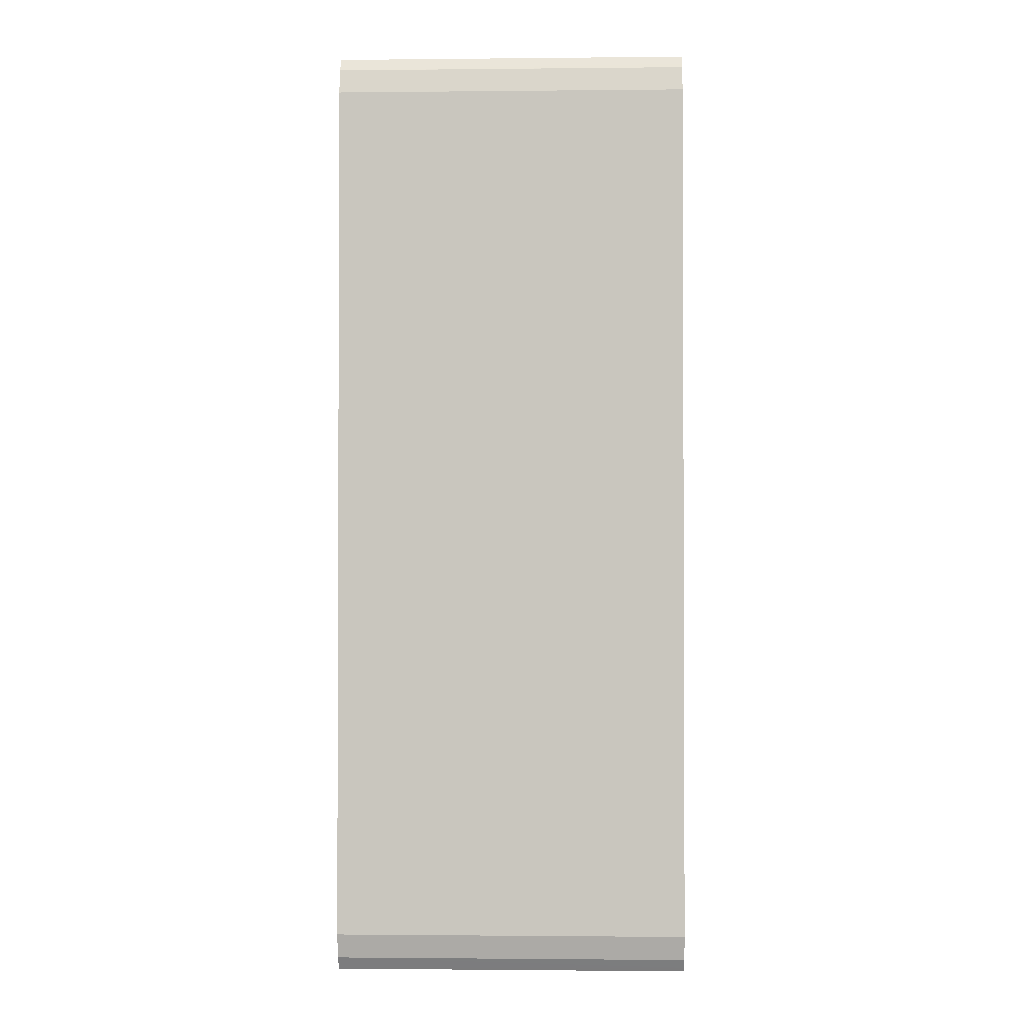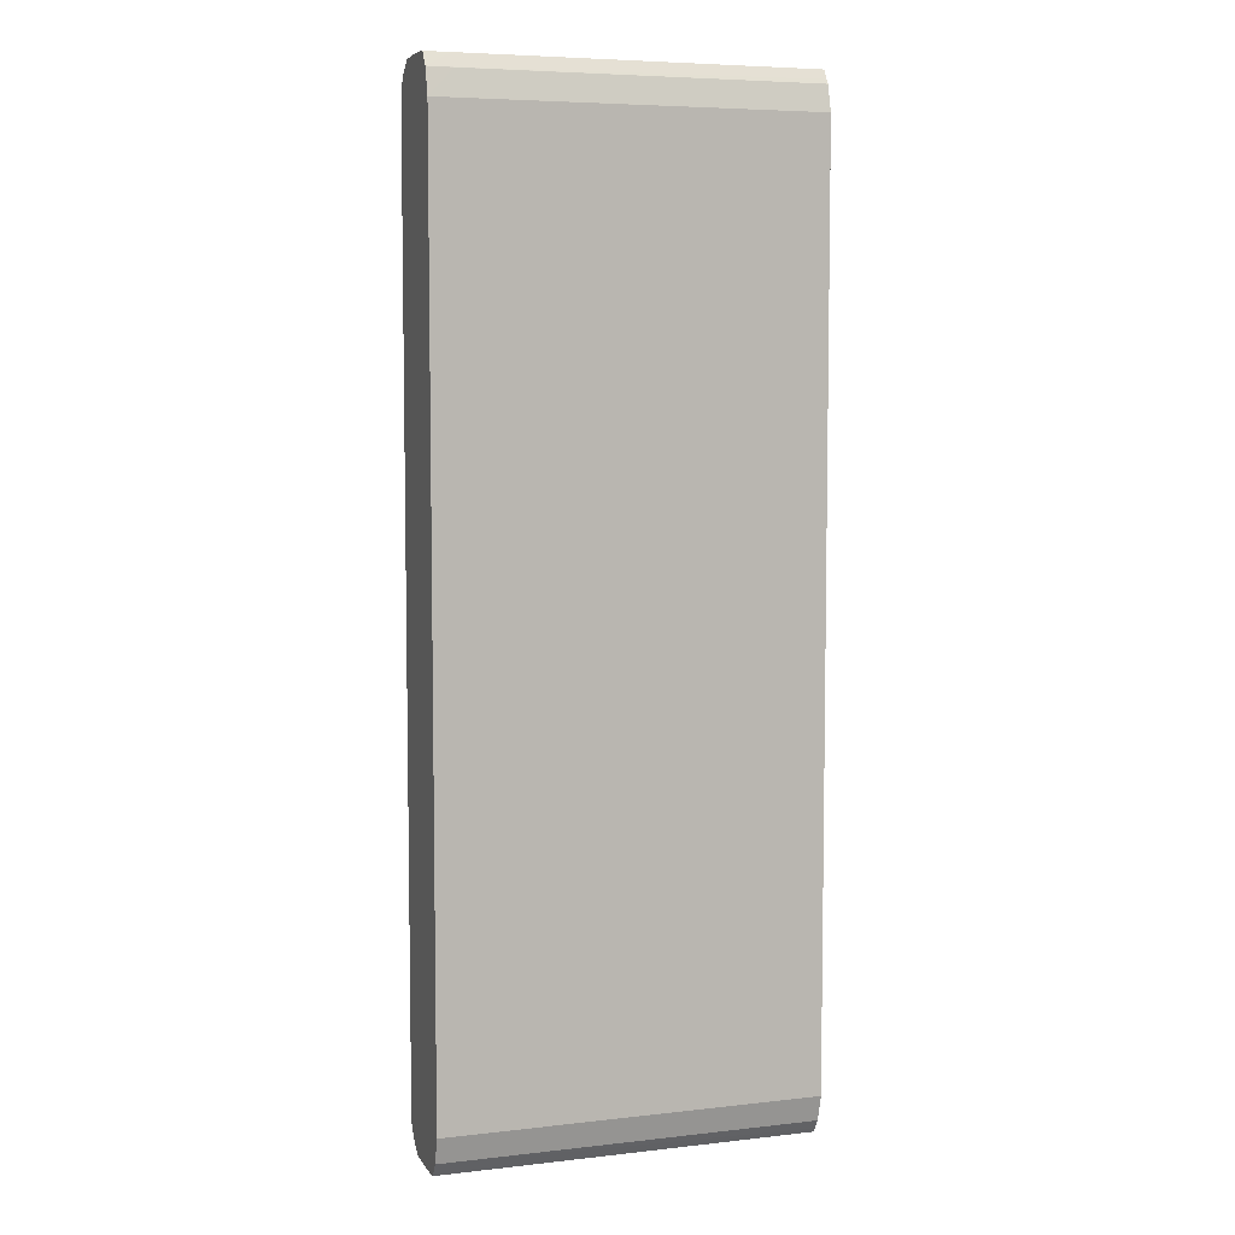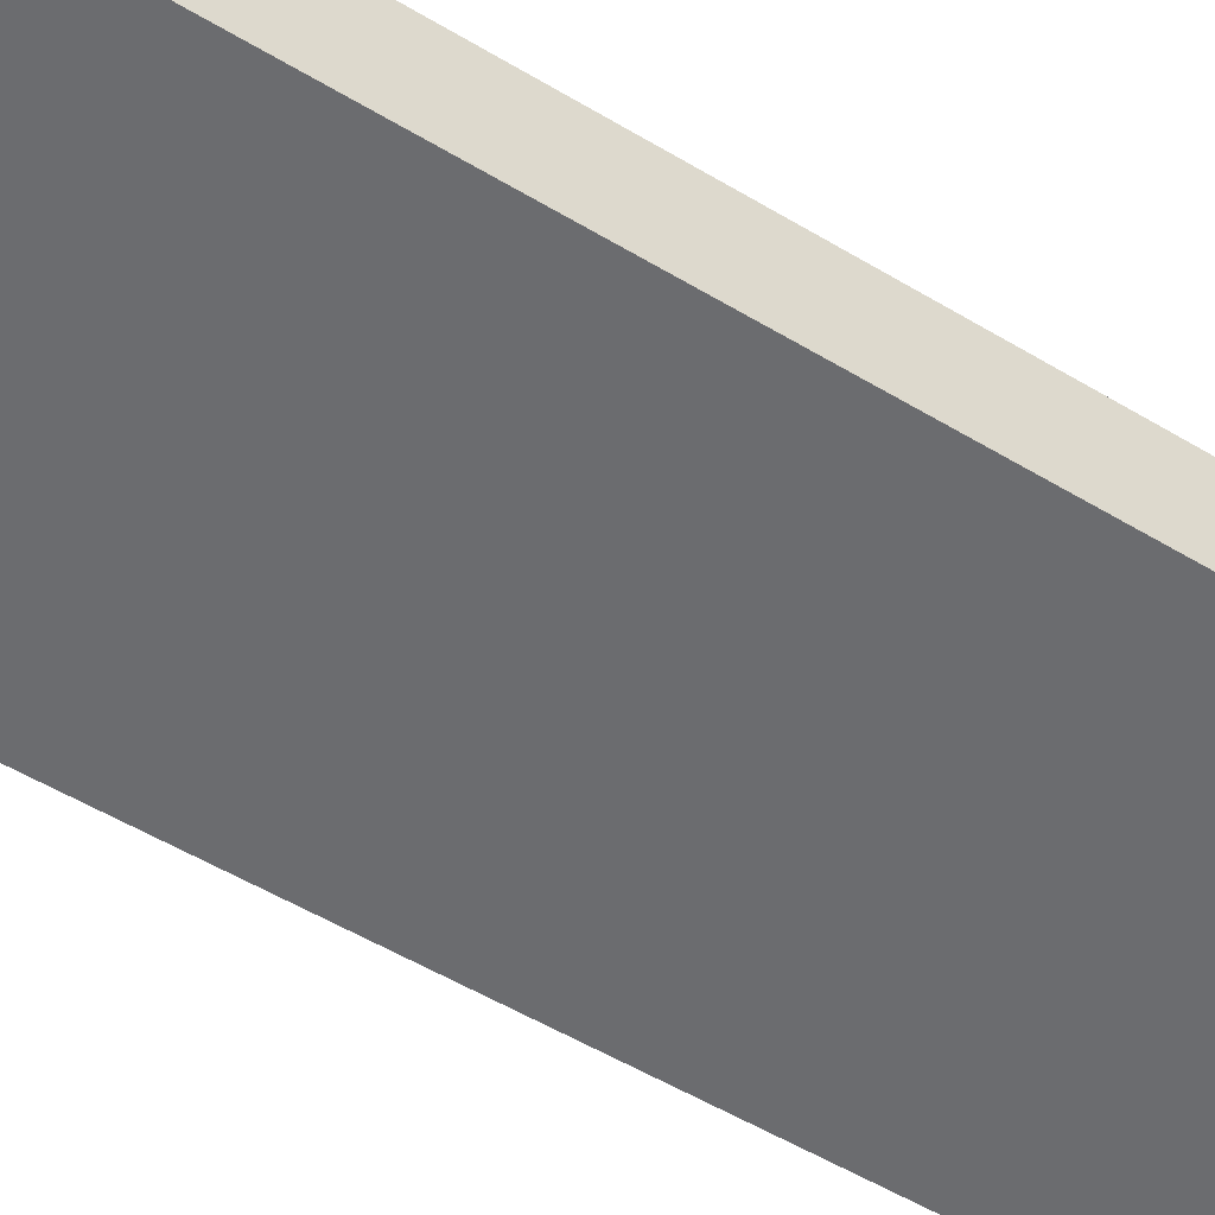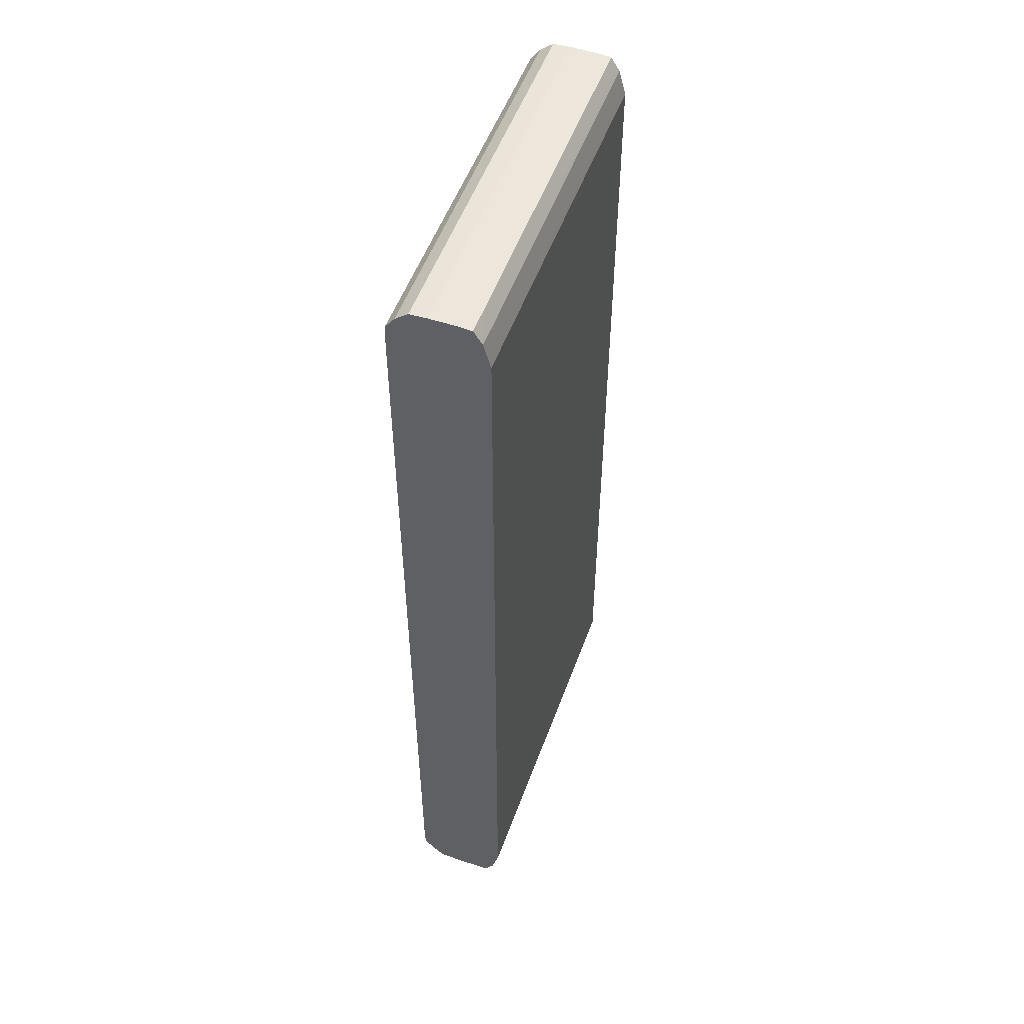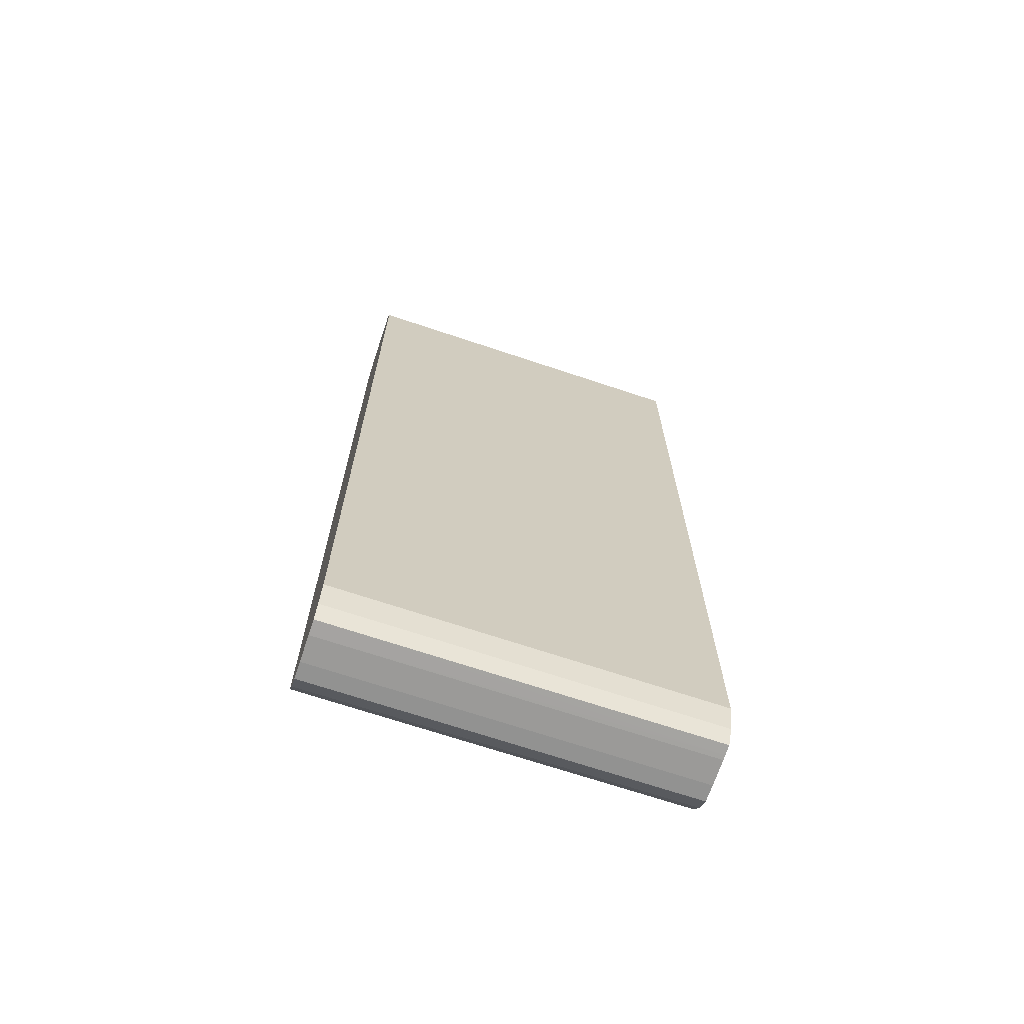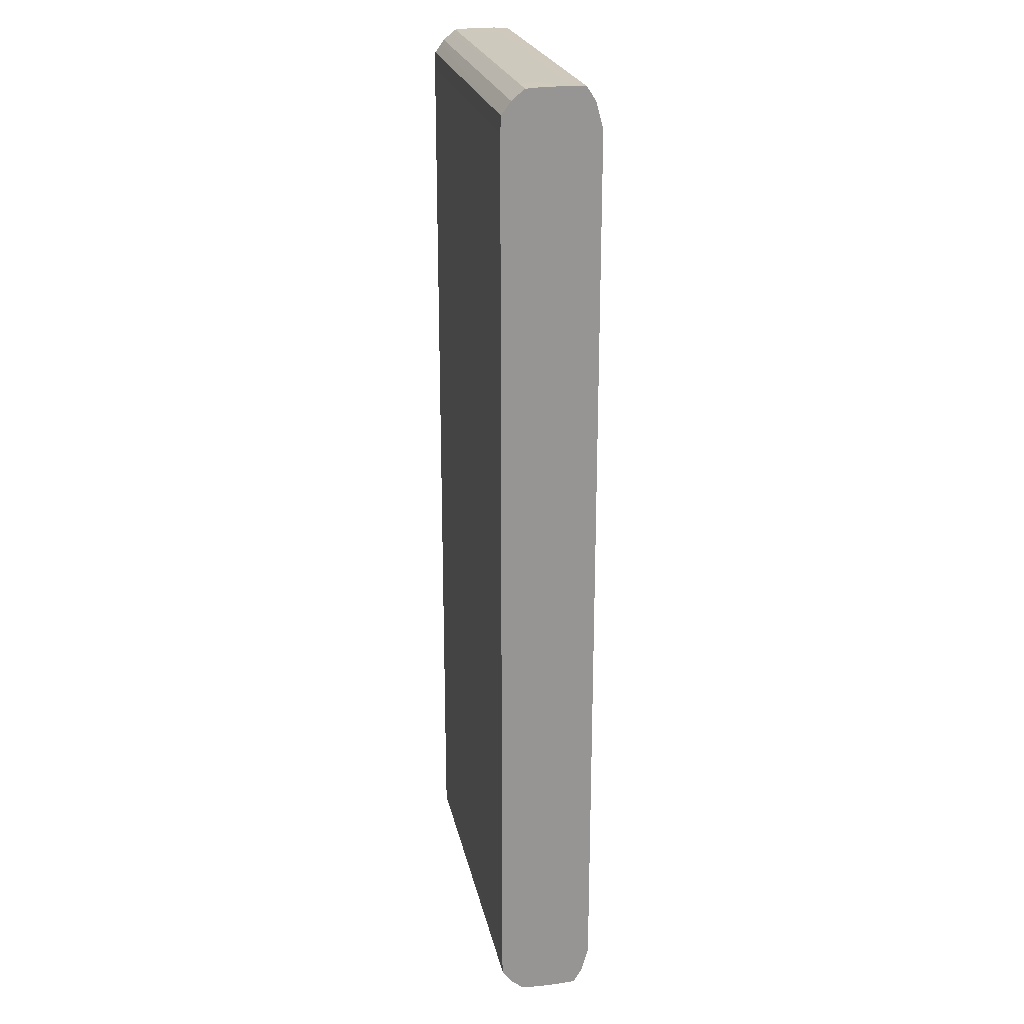
<metadata>
{"format":"obj","ext":"obj","renderer":"f3d","projection":"perspective","resolution":1024,"background":"white","views":[{"elev":-1.5,"azim":2.1,"up":"+Y"},{"elev":6.2,"azim":-18.7,"up":"+Y"},{"elev":-53.7,"azim":-122.7,"up":"+Z"},{"elev":52.9,"azim":-70.2,"up":"+Y"},{"elev":-69.4,"azim":-18.5,"up":"+Y"},{"elev":22.7,"azim":-101.4,"up":"+Y"}]}
</metadata>
<code>
v 5.162 0.1545 1.884
v 5.162 0.1545 1.892
v 5.162 0.1544 1.883
v 5.054 0.1545 1.884
v 5.046 0.1545 1.892
v 5.162 0.1542 1.897
v 5.162 0.1542 1.879
v 5.054 0.1542 1.879
v 5.046 0.1544 1.884
v 5.046 0.1545 1.892
v 5.046 0.1542 1.897
v 5.054 0.1542 1.897
v 5.162 0.1512 1.899
v 5.162 0.1531 1.878
v 5.046 0.1541 1.879
v 5.046 0.1499 1.9
v 5.162 0.1498 1.9
v 5.162 0.1509 1.875
v 5.054 0.1509 1.875
v 5.046 0.1508 1.875
v 5.046 0.1418 1.902
v 5.054 0.1498 1.9
v 5.162 0.1444 1.901
v 5.162 0.1496 1.874
v 5.046 0.1468 1.872
v 5.046 0.1417 1.902
v 5.162 0.1417 1.902
v 5.162 0.1468 1.872
v 5.046 0.1417 1.872
v 5.046 -0.1417 1.902
v 5.162 -0.1417 1.902
v 5.162 0.1452 1.872
v 5.162 0.1417 1.872
v 5.046 -0.1417 1.872
v 5.046 -0.1498 1.9
v 5.162 -0.1498 1.9
v 5.162 -0.1417 1.872
v 5.162 -0.1434 1.872
v 5.162 -0.1468 1.872
v 5.046 -0.1468 1.872
v 5.046 -0.1542 1.897
v 5.162 -0.1528 1.898
v 5.162 -0.1481 1.873
v 5.046 -0.1509 1.875
v 5.046 -0.1545 1.892
v 5.162 -0.1544 1.894
v 5.162 -0.1542 1.897
v 5.162 -0.1509 1.875
v 5.162 -0.1519 1.876
v 5.046 -0.1542 1.879
v 5.046 -0.1545 1.884
v 5.162 -0.1545 1.892
v 5.162 -0.1542 1.879
v 5.162 -0.1545 1.884
f 1 2 6
f 1 6 13
f 1 13 17
f 1 17 23
f 1 23 27
f 1 27 31
f 1 31 36
f 1 36 42
f 1 42 47
f 1 47 46
f 1 46 52
f 1 52 54
f 1 54 53
f 1 53 49
f 1 49 48
f 1 48 43
f 1 43 39
f 1 39 38
f 1 38 37
f 1 37 33
f 1 33 32
f 1 32 28
f 1 28 24
f 1 24 18
f 1 18 14
f 1 14 7
f 1 7 3
f 1 3 4
f 1 4 10
f 1 10 5
f 1 5 2
f 2 5 12
f 2 12 6
f 3 7 8
f 3 8 4
f 4 9 10
f 4 8 9
f 5 10 9
f 5 9 15
f 5 15 20
f 5 20 25
f 5 25 29
f 5 29 34
f 5 34 40
f 5 40 44
f 5 44 50
f 5 50 51
f 5 51 45
f 5 45 41
f 5 41 35
f 5 35 30
f 5 30 26
f 5 26 21
f 5 21 16
f 5 16 11
f 5 11 12
f 6 12 13
f 7 14 15
f 7 15 8
f 8 15 9
f 11 16 12
f 12 16 13
f 13 16 17
f 14 18 19
f 14 19 15
f 15 19 20
f 16 21 22
f 16 22 17
f 17 22 21
f 17 21 23
f 18 20 19
f 18 24 20
f 20 24 25
f 21 26 27
f 21 27 23
f 24 28 25
f 25 28 29
f 26 30 31
f 26 31 27
f 28 32 29
f 29 32 33
f 29 33 37
f 29 37 34
f 30 35 36
f 30 36 31
f 34 37 38
f 34 38 39
f 34 39 40
f 35 41 42
f 35 42 36
f 39 43 40
f 40 43 44
f 41 45 46
f 41 46 47
f 41 47 42
f 43 48 44
f 44 48 49
f 44 49 50
f 45 51 54
f 45 54 52
f 45 52 46
f 49 53 50
f 50 53 54
f 50 54 51

</code>
